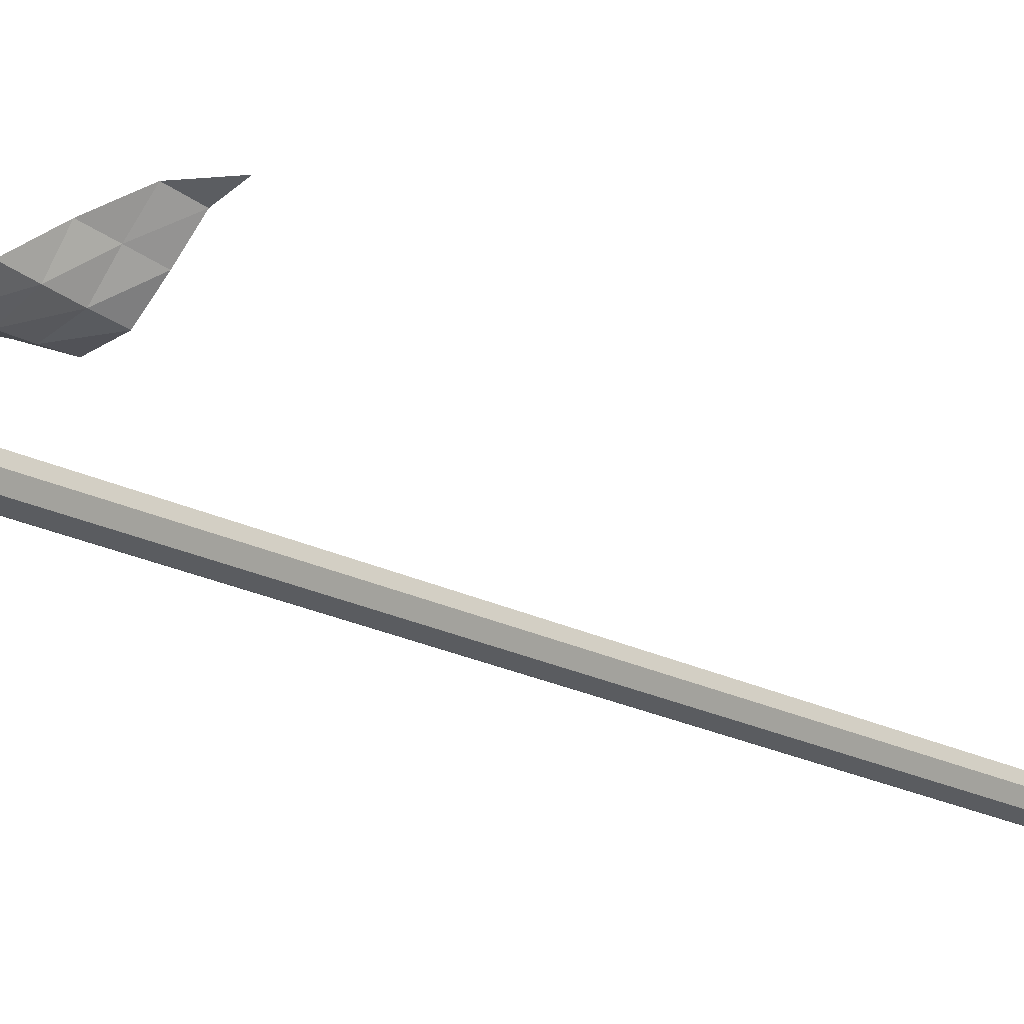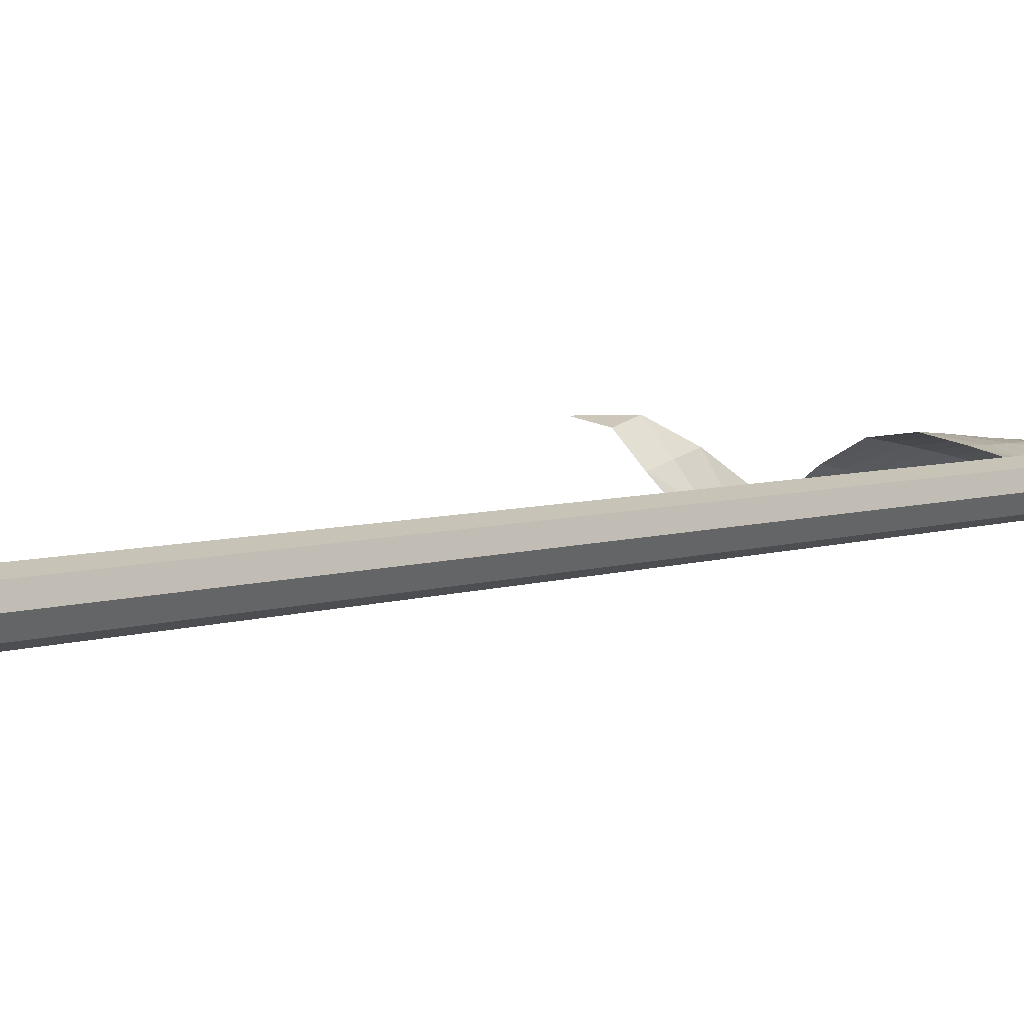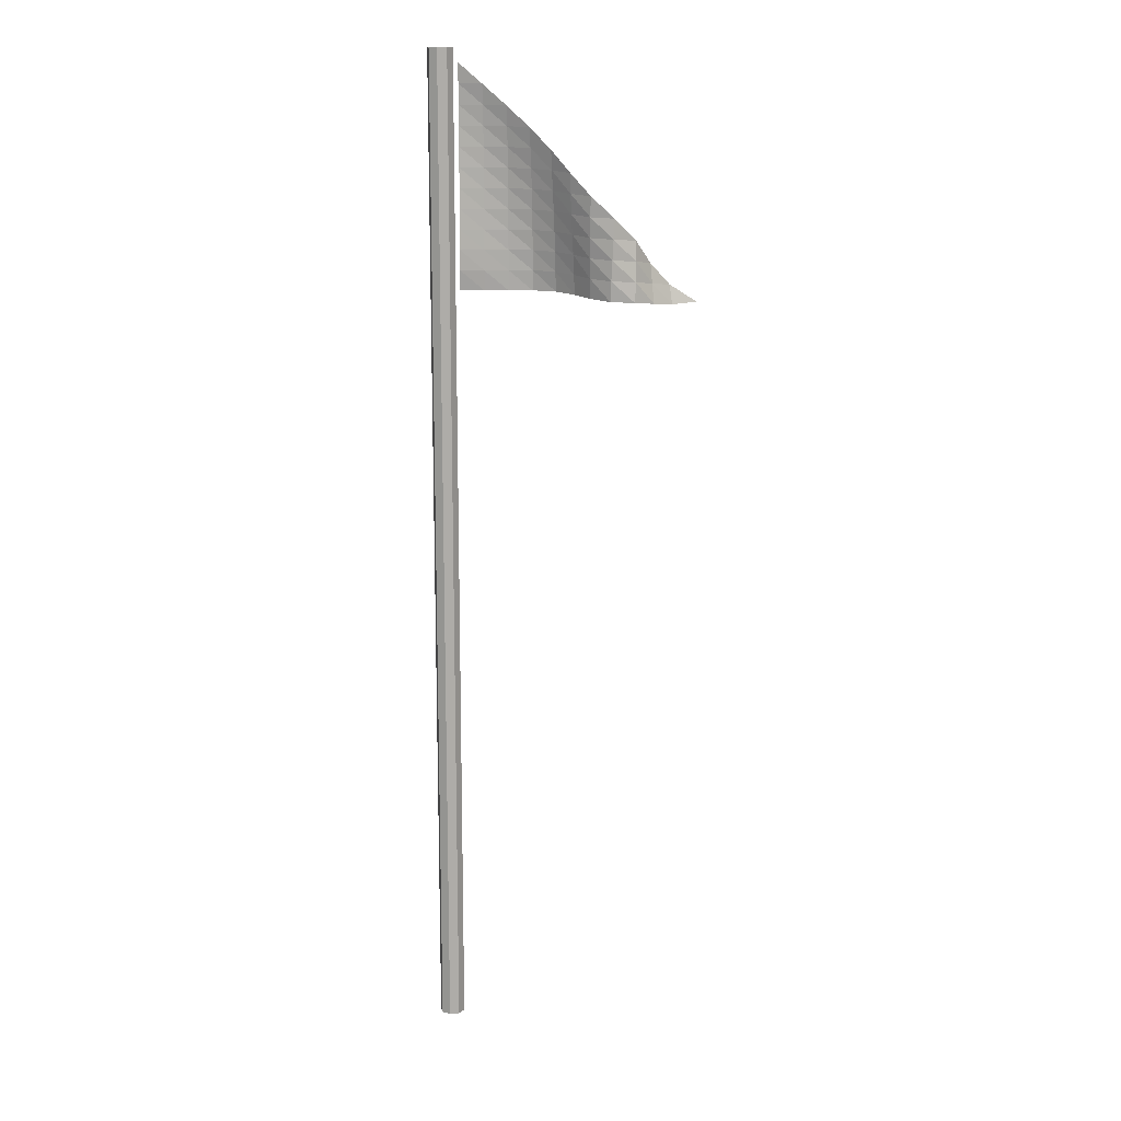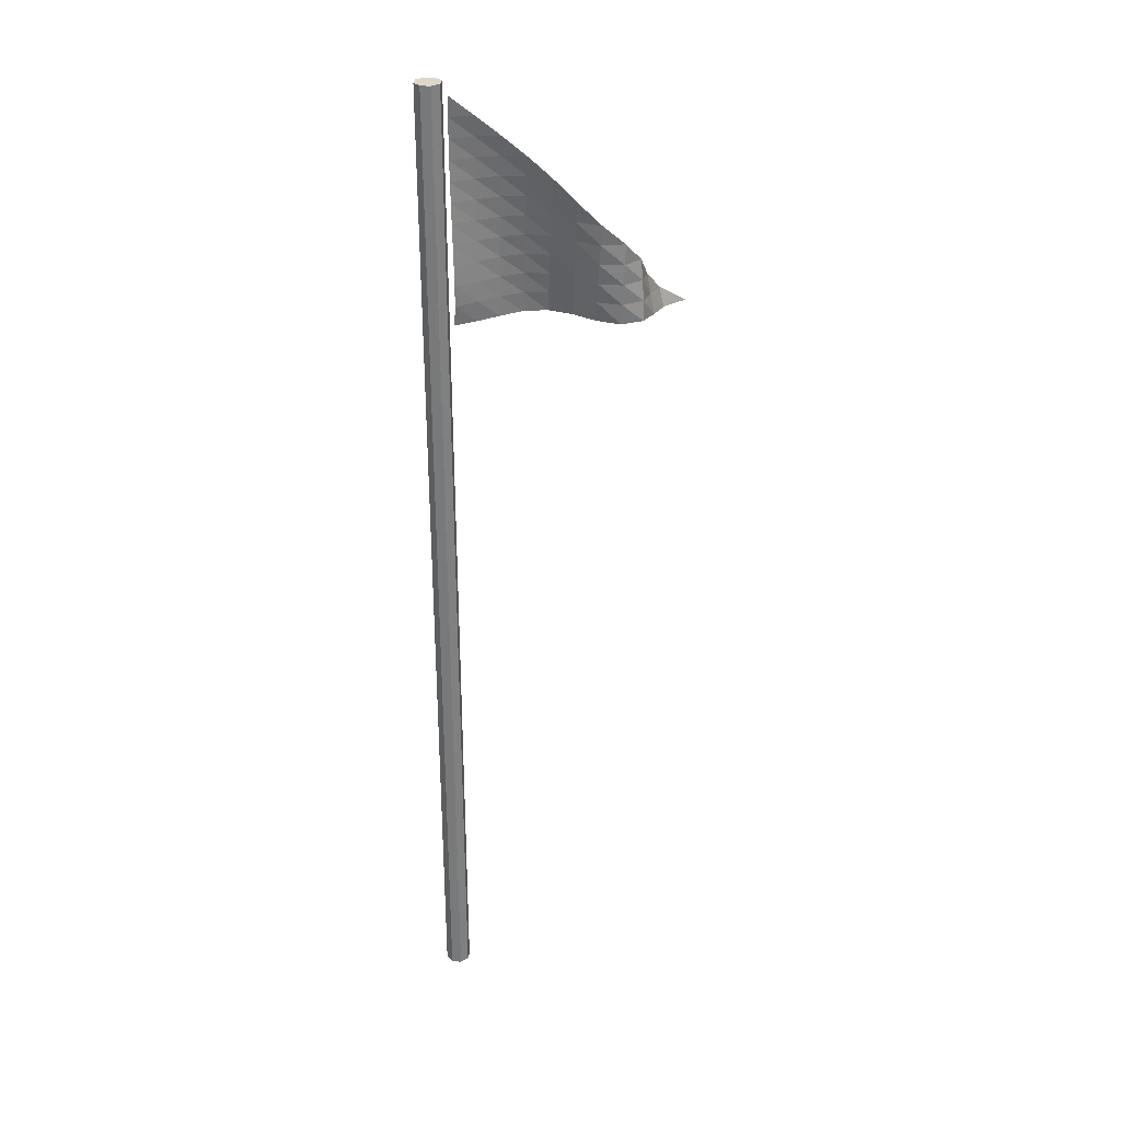
<metadata>
{"format":"obj","ext":"obj","renderer":"f3d","projection":"perspective","resolution":1024,"background":"white","views":[{"elev":-18.4,"azim":-136.5,"up":"+Z"},{"elev":3.7,"azim":31.4,"up":"+Z"},{"elev":13.2,"azim":-169.9,"up":"+Y"},{"elev":31.2,"azim":164.7,"up":"+Y"}]}
</metadata>
<code>
g Cylinder_001_6_0
v 0.3411 -1.954 -0.01954
v 0.3215 -1.954 -0.02764
v 0.3215 -1.954 0
v 0.3215 0.2196 -0.02764
v 0.3411 0.2196 -0.01954
v 0.3215 0.2196 0
v 0.3411 -1.954 -0.01954
v 0.3411 0.2196 -0.01954
v 0.3215 0.2196 -0.02764
v 0.3215 -1.954 -0.02764
v 0.3492 -1.954 1.208e-09
v 0.3492 0.2196 1.208e-09
v 0.3492 -1.954 1.208e-09
v 0.3492 0.2196 1.208e-09
v 0.3411 0.2196 -0.01954
v 0.3411 -1.954 -0.01954
v 0.3411 -1.954 0.01954
v 0.3411 0.2196 0.01954
v 0.3411 -1.954 0.01954
v 0.3411 0.2196 0.01954
v 0.3492 0.2196 1.208e-09
v 0.3492 -1.954 1.208e-09
v 0.3215 -1.954 0.02764
v 0.3215 0.2196 0.02764
v 0.3215 -1.954 0.02764
v 0.3215 0.2196 0.02764
v 0.3411 0.2196 0.01954
v 0.3411 -1.954 0.01954
v 0.302 -1.954 0.01954
v 0.302 0.2196 0.01954
v 0.302 -1.954 0.01954
v 0.302 0.2196 0.01954
v 0.3215 0.2196 0.02764
v 0.3215 -1.954 0.02764
v 0.2939 -1.954 -3.296e-10
v 0.2939 0.2196 -3.296e-10
v 0.2939 -1.954 -3.296e-10
v 0.2939 0.2196 -3.296e-10
v 0.302 0.2196 0.01954
v 0.302 -1.954 0.01954
v 0.302 -1.954 -0.01954
v 0.302 0.2196 -0.01954
v 0.302 -1.954 -0.01954
v 0.302 0.2196 -0.01954
v 0.2939 0.2196 -3.296e-10
v 0.2939 -1.954 -3.296e-10
v 0.3215 -1.954 -0.02764
v 0.3215 0.2196 -0.02764
v 0.302 0.2196 -0.01954
v 0.302 -1.954 -0.01954
f 3 2 1
f 6 5 4
f 3 1 11
f 6 12 5
f 3 11 17
f 6 18 12
f 3 17 23
f 6 24 18
f 3 23 29
f 6 30 24
f 3 29 35
f 6 36 30
f 3 35 41
f 6 42 36
f 3 41 2
f 6 4 42
f 10 9 8
f 10 8 7
f 16 15 14
f 16 14 13
f 22 21 20
f 22 20 19
f 28 27 26
f 28 26 25
f 34 33 32
f 34 32 31
f 40 39 38
f 40 38 37
f 46 45 44
f 46 44 43
f 50 49 48
f 50 48 47
g Plane
v 0.2336 -0.2846 0.01091
v 0.2828 -0.2413 -0.003998
v 0.2841 -0.2841 -1.242e-08
v -0.2189 -0.3032 0.04184
v -0.1613 -0.2682 0.04286
v -0.1683 -0.3093 0.03223
v -0.1683 -0.3093 0.03223
v -0.1292 -0.2632 0.002536
v -0.1349 -0.3048 -0.007099
v -0.1349 -0.3048 -0.007099
v -0.1004 -0.2572 -0.04
v -0.09989 -0.3 -0.04495
v -0.09989 -0.3 -0.04495
v -0.05084 -0.255 -0.05503
v -0.04872 -0.298 -0.05313
v -0.04872 -0.298 -0.05313
v -0.002966 -0.252 -0.03539
v -0.002862 -0.2946 -0.02926
v -0.002862 -0.2946 -0.02926
v 0.03679 -0.2472 -0.00268
v 0.03684 -0.2898 0.003471
v 0.03684 -0.2898 0.003471
v 0.08132 -0.2434 0.02334
v 0.08166 -0.2861 0.02896
v 0.08166 -0.2861 0.02896
v 0.1323 -0.2419 0.03234
v 0.133 -0.285 0.03509
v 0.133 -0.285 0.03509
v 0.1832 -0.2418 0.02319
v 0.1836 -0.2849 0.02415
v 0.1836 -0.2849 0.02415
v 0.2326 -0.2417 0.00802
v 0.2336 -0.2846 0.01091
v -0.1613 -0.2682 0.04286
v -0.1292 -0.2632 0.002536
v -0.1683 -0.3093 0.03223
v -0.1613 -0.2682 0.04286
v -0.124 -0.2215 0.01165
v -0.1292 -0.2632 0.002536
v -0.1292 -0.2632 0.002536
v -0.1004 -0.2572 -0.04
v -0.1349 -0.3048 -0.007099
v -0.1292 -0.2632 0.002536
v -0.09986 -0.2146 -0.03353
v -0.1004 -0.2572 -0.04
v -0.124 -0.2215 0.01165
v -0.09986 -0.2146 -0.03353
v -0.1292 -0.2632 0.002536
v -0.124 -0.2215 0.01165
v -0.09827 -0.1722 -0.02623
v -0.09986 -0.2146 -0.03353
v -0.1004 -0.2572 -0.04
v -0.05084 -0.255 -0.05503
v -0.09989 -0.3 -0.04495
v -0.1004 -0.2572 -0.04
v -0.05307 -0.212 -0.05569
v -0.05084 -0.255 -0.05503
v -0.09986 -0.2146 -0.03353
v -0.05307 -0.212 -0.05569
v -0.1004 -0.2572 -0.04
v -0.09986 -0.2146 -0.03353
v -0.05523 -0.1689 -0.05493
v -0.05307 -0.212 -0.05569
v -0.09827 -0.1722 -0.02623
v -0.05523 -0.1689 -0.05493
v -0.09986 -0.2146 -0.03353
v -0.09827 -0.1722 -0.02623
v -0.05715 -0.1259 -0.05276
v -0.05523 -0.1689 -0.05493
v -0.05084 -0.255 -0.05503
v -0.002966 -0.252 -0.03539
v -0.04872 -0.298 -0.05313
v -0.05084 -0.255 -0.05503
v -0.003318 -0.2094 -0.04135
v -0.002966 -0.252 -0.03539
v -0.05307 -0.212 -0.05569
v -0.003318 -0.2094 -0.04135
v -0.05084 -0.255 -0.05503
v -0.05307 -0.212 -0.05569
v -0.004106 -0.1666 -0.04669
v -0.003318 -0.2094 -0.04135
v -0.05523 -0.1689 -0.05493
v -0.004106 -0.1666 -0.04669
v -0.05307 -0.212 -0.05569
v -0.05523 -0.1689 -0.05493
v -0.005387 -0.1238 -0.05105
v -0.004106 -0.1666 -0.04669
v -0.05715 -0.1259 -0.05276
v -0.005387 -0.1238 -0.05105
v -0.05523 -0.1689 -0.05493
v -0.05715 -0.1259 -0.05276
v -0.007144 -0.08081 -0.05413
v -0.005387 -0.1238 -0.05105
v -0.002966 -0.252 -0.03539
v 0.03679 -0.2472 -0.00268
v -0.002862 -0.2946 -0.02926
v -0.002966 -0.252 -0.03539
v 0.03736 -0.2047 -0.009738
v 0.03679 -0.2472 -0.00268
v -0.003318 -0.2094 -0.04135
v 0.03736 -0.2047 -0.009738
v -0.002966 -0.252 -0.03539
v -0.003318 -0.2094 -0.04135
v 0.03817 -0.1622 -0.01718
v 0.03736 -0.2047 -0.009738
v -0.004106 -0.1666 -0.04669
v 0.03817 -0.1622 -0.01718
v -0.003318 -0.2094 -0.04135
v -0.004106 -0.1666 -0.04669
v 0.0389 -0.1198 -0.02458
v 0.03817 -0.1622 -0.01718
v -0.005387 -0.1238 -0.05105
v 0.0389 -0.1198 -0.02458
v -0.004106 -0.1666 -0.04669
v -0.005387 -0.1238 -0.05105
v 0.03926 -0.0773 -0.03152
v 0.0389 -0.1198 -0.02458
v -0.007144 -0.08081 -0.05413
v 0.03926 -0.0773 -0.03152
v -0.005387 -0.1238 -0.05105
v -0.007144 -0.08081 -0.05413
v 0.03889 -0.03461 -0.03738
v 0.03926 -0.0773 -0.03152
v 0.03679 -0.2472 -0.00268
v 0.08132 -0.2434 0.02334
v 0.03684 -0.2898 0.003471
v 0.03679 -0.2472 -0.00268
v 0.08115 -0.2007 0.01742
v 0.08132 -0.2434 0.02334
v 0.03736 -0.2047 -0.009738
v 0.08115 -0.2007 0.01742
v 0.03679 -0.2472 -0.00268
v 0.03736 -0.2047 -0.009738
v 0.08121 -0.158 0.0111
v 0.08115 -0.2007 0.01742
v 0.03817 -0.1622 -0.01718
v 0.08121 -0.158 0.0111
v 0.03736 -0.2047 -0.009738
v 0.03817 -0.1622 -0.01718
v 0.08153 -0.1154 0.004284
v 0.08121 -0.158 0.0111
v 0.0389 -0.1198 -0.02458
v 0.08153 -0.1154 0.004284
v 0.03817 -0.1622 -0.01718
v 0.0389 -0.1198 -0.02458
v 0.08207 -0.07291 -0.002923
v 0.08153 -0.1154 0.004284
v 0.03926 -0.0773 -0.03152
v 0.08207 -0.07291 -0.002923
v 0.0389 -0.1198 -0.02458
v 0.03926 -0.0773 -0.03152
v 0.0827 -0.03045 -0.01032
v 0.08207 -0.07291 -0.002923
v 0.03889 -0.03461 -0.03738
v 0.0827 -0.03045 -0.01032
v 0.03926 -0.0773 -0.03152
v 0.03889 -0.03461 -0.03738
v 0.08323 0.01201 -0.0176
v 0.0827 -0.03045 -0.01032
v 0.08132 -0.2434 0.02334
v 0.1323 -0.2419 0.03234
v 0.08166 -0.2861 0.02896
v 0.08132 -0.2434 0.02334
v 0.1316 -0.199 0.02882
v 0.1323 -0.2419 0.03234
v 0.08115 -0.2007 0.01742
v 0.1316 -0.199 0.02882
v 0.08132 -0.2434 0.02334
v 0.08115 -0.2007 0.01742
v 0.131 -0.156 0.02478
v 0.1316 -0.199 0.02882
v 0.08121 -0.158 0.0111
v 0.131 -0.156 0.02478
v 0.08115 -0.2007 0.01742
v 0.08121 -0.158 0.0111
v 0.1306 -0.1132 0.0202
v 0.131 -0.156 0.02478
v 0.08153 -0.1154 0.004284
v 0.1306 -0.1132 0.0202
v 0.08121 -0.158 0.0111
v 0.08153 -0.1154 0.004284
v 0.1304 -0.07033 0.01503
v 0.1306 -0.1132 0.0202
v 0.08207 -0.07291 -0.002923
v 0.1304 -0.07033 0.01503
v 0.08153 -0.1154 0.004284
v 0.08207 -0.07291 -0.002923
v 0.1304 -0.02758 0.009188
v 0.1304 -0.07033 0.01503
v 0.0827 -0.03045 -0.01032
v 0.1304 -0.02758 0.009188
v 0.08207 -0.07291 -0.002923
v 0.0827 -0.03045 -0.01032
v 0.1306 0.01505 0.00262
v 0.1304 -0.02758 0.009188
v 0.08323 0.01201 -0.0176
v 0.1306 0.01505 0.00262
v 0.0827 -0.03045 -0.01032
v 0.08323 0.01201 -0.0176
v 0.1311 0.05755 -0.004561
v 0.1306 0.01505 0.00262
v 0.1323 -0.2419 0.03234
v 0.1832 -0.2418 0.02319
v 0.133 -0.285 0.03509
v 0.1323 -0.2419 0.03234
v 0.1829 -0.1987 0.02286
v 0.1832 -0.2418 0.02319
v 0.1316 -0.199 0.02882
v 0.1829 -0.1987 0.02286
v 0.1323 -0.2419 0.03234
v 0.1316 -0.199 0.02882
v 0.1826 -0.1556 0.02211
v 0.1829 -0.1987 0.02286
v 0.131 -0.156 0.02478
v 0.1826 -0.1556 0.02211
v 0.1316 -0.199 0.02882
v 0.131 -0.156 0.02478
v 0.1823 -0.1126 0.02066
v 0.1826 -0.1556 0.02211
v 0.1306 -0.1132 0.0202
v 0.1823 -0.1126 0.02066
v 0.131 -0.156 0.02478
v 0.1306 -0.1132 0.0202
v 0.1819 -0.06955 0.01853
v 0.1823 -0.1126 0.02066
v 0.1304 -0.07033 0.01503
v 0.1819 -0.06955 0.01853
v 0.1306 -0.1132 0.0202
v 0.1304 -0.07033 0.01503
v 0.1816 -0.02653 0.01569
v 0.1819 -0.06955 0.01853
v 0.1304 -0.02758 0.009188
v 0.1816 -0.02653 0.01569
v 0.1304 -0.07033 0.01503
v 0.1304 -0.02758 0.009188
v 0.1814 0.01644 0.012
v 0.1816 -0.02653 0.01569
v 0.1306 0.01505 0.00262
v 0.1814 0.01644 0.012
v 0.1304 -0.02758 0.009188
v 0.1306 0.01505 0.00262
v 0.1813 0.05933 0.007364
v 0.1814 0.01644 0.012
v 0.1311 0.05755 -0.004561
v 0.1813 0.05933 0.007364
v 0.1306 0.01505 0.00262
v 0.1311 0.05755 -0.004561
v 0.1814 0.102 0.001162
v 0.1813 0.05933 0.007364
v 0.1832 -0.2418 0.02319
v 0.2326 -0.2417 0.00802
v 0.1836 -0.2849 0.02415
v 0.1832 -0.2418 0.02319
v 0.2324 -0.1986 0.008119
v 0.2326 -0.2417 0.00802
v 0.1829 -0.1987 0.02286
v 0.2324 -0.1986 0.008119
v 0.1832 -0.2418 0.02319
v 0.1829 -0.1987 0.02286
v 0.2327 -0.1555 0.00941
v 0.2324 -0.1986 0.008119
v 0.1826 -0.1556 0.02211
v 0.2327 -0.1555 0.00941
v 0.1829 -0.1987 0.02286
v 0.1826 -0.1556 0.02211
v 0.2329 -0.1125 0.01059
v 0.2327 -0.1555 0.00941
v 0.1823 -0.1126 0.02066
v 0.2329 -0.1125 0.01059
v 0.1826 -0.1556 0.02211
v 0.1823 -0.1126 0.02066
v 0.233 -0.0694 0.0113
v 0.2329 -0.1125 0.01059
v 0.1819 -0.06955 0.01853
v 0.233 -0.0694 0.0113
v 0.1823 -0.1126 0.02066
v 0.1819 -0.06955 0.01853
v 0.2331 -0.02632 0.01154
v 0.233 -0.0694 0.0113
v 0.1816 -0.02653 0.01569
v 0.2331 -0.02632 0.01154
v 0.1819 -0.06955 0.01853
v 0.1816 -0.02653 0.01569
v 0.233 0.0168 0.01113
v 0.2331 -0.02632 0.01154
v 0.1814 0.01644 0.012
v 0.233 0.0168 0.01113
v 0.1816 -0.02653 0.01569
v 0.1814 0.01644 0.012
v 0.2328 0.05993 0.009731
v 0.233 0.0168 0.01113
v 0.1813 0.05933 0.007364
v 0.2328 0.05993 0.009731
v 0.1814 0.01644 0.012
v 0.1813 0.05933 0.007364
v 0.2326 0.103 0.006864
v 0.2328 0.05993 0.009731
v 0.1814 0.102 0.001162
v 0.2326 0.103 0.006864
v 0.1813 0.05933 0.007364
v 0.1814 0.102 0.001162
v 0.2326 0.1459 0.001774
v 0.2326 0.103 0.006864
v 0.2326 -0.2417 0.00802
v 0.2828 -0.2413 -0.003998
v 0.2336 -0.2846 0.01091
v 0.2326 -0.2417 0.00802
v 0.2825 -0.1983 -0.004518
v 0.2828 -0.2413 -0.003998
v 0.2324 -0.1986 0.008119
v 0.2825 -0.1983 -0.004518
v 0.2326 -0.2417 0.00802
v 0.2324 -0.1986 0.008119
v 0.2828 -0.1553 -0.003186
v 0.2825 -0.1983 -0.004518
v 0.2327 -0.1555 0.00941
v 0.2828 -0.1553 -0.003186
v 0.2324 -0.1986 0.008119
v 0.2327 -0.1555 0.00941
v 0.2831 -0.1123 -0.00145
v 0.2828 -0.1553 -0.003186
v 0.2329 -0.1125 0.01059
v 0.2831 -0.1123 -0.00145
v 0.2327 -0.1555 0.00941
v 0.2329 -0.1125 0.01059
v 0.2835 -0.06929 0.0003324
v 0.2831 -0.1123 -0.00145
v 0.233 -0.0694 0.0113
v 0.2835 -0.06929 0.0003324
v 0.2329 -0.1125 0.01059
v 0.233 -0.0694 0.0113
v 0.2838 -0.02623 0.00215
v 0.2835 -0.06929 0.0003324
v 0.2331 -0.02632 0.01154
v 0.2838 -0.02623 0.00215
v 0.233 -0.0694 0.0113
v 0.2331 -0.02632 0.01154
v 0.2841 0.01687 0.003863
v 0.2838 -0.02623 0.00215
v 0.233 0.0168 0.01113
v 0.2841 0.01687 0.003863
v 0.2331 -0.02632 0.01154
v 0.233 0.0168 0.01113
v 0.2842 0.06002 0.004979
v 0.2841 0.01687 0.003863
v 0.2328 0.05993 0.009731
v 0.2842 0.06002 0.004979
v 0.233 0.0168 0.01113
v 0.2328 0.05993 0.009731
v 0.2842 0.1032 0.004902
v 0.2842 0.06002 0.004979
v 0.2326 0.103 0.006864
v 0.2842 0.1032 0.004902
v 0.2328 0.05993 0.009731
v 0.2326 0.103 0.006864
v 0.2841 0.1465 0.003264
v 0.2842 0.1032 0.004902
v 0.2326 0.1459 0.001774
v 0.2841 0.1465 0.003264
v 0.2326 0.103 0.006864
v 0.2326 0.1459 0.001774
v 0.2841 0.1898 1.242e-08
v 0.2841 0.1465 0.003264
f 53 52 51
f 56 55 54
f 59 58 57
f 62 61 60
f 65 64 63
f 68 67 66
f 71 70 69
f 74 73 72
f 77 76 75
f 80 79 78
f 83 82 81
f 86 85 84
f 89 88 87
f 92 91 90
f 95 94 93
f 98 97 96
f 101 100 99
f 104 103 102
f 107 106 105
f 110 109 108
f 113 112 111
f 116 115 114
f 119 118 117
f 122 121 120
f 125 124 123
f 128 127 126
f 131 130 129
f 134 133 132
f 137 136 135
f 140 139 138
f 143 142 141
f 146 145 144
f 149 148 147
f 152 151 150
f 155 154 153
f 158 157 156
f 161 160 159
f 164 163 162
f 167 166 165
f 170 169 168
f 173 172 171
f 176 175 174
f 179 178 177
f 182 181 180
f 185 184 183
f 188 187 186
f 191 190 189
f 194 193 192
f 197 196 195
f 200 199 198
f 203 202 201
f 206 205 204
f 209 208 207
f 212 211 210
f 215 214 213
f 218 217 216
f 221 220 219
f 224 223 222
f 227 226 225
f 230 229 228
f 233 232 231
f 236 235 234
f 239 238 237
f 242 241 240
f 245 244 243
f 248 247 246
f 251 250 249
f 254 253 252
f 257 256 255
f 260 259 258
f 263 262 261
f 266 265 264
f 269 268 267
f 272 271 270
f 275 274 273
f 278 277 276
f 281 280 279
f 284 283 282
f 287 286 285
f 290 289 288
f 293 292 291
f 296 295 294
f 299 298 297
f 302 301 300
f 305 304 303
f 308 307 306
f 311 310 309
f 314 313 312
f 317 316 315
f 320 319 318
f 323 322 321
f 326 325 324
f 329 328 327
f 332 331 330
f 335 334 333
f 338 337 336
f 341 340 339
f 344 343 342
f 347 346 345
f 350 349 348
f 353 352 351
f 356 355 354
f 359 358 357
f 362 361 360
f 365 364 363
f 368 367 366
f 371 370 369
f 374 373 372
f 377 376 375
f 380 379 378
f 383 382 381
f 386 385 384
f 389 388 387
f 392 391 390
f 395 394 393
f 398 397 396
f 401 400 399
f 404 403 402
f 407 406 405
f 410 409 408
f 413 412 411

</code>
